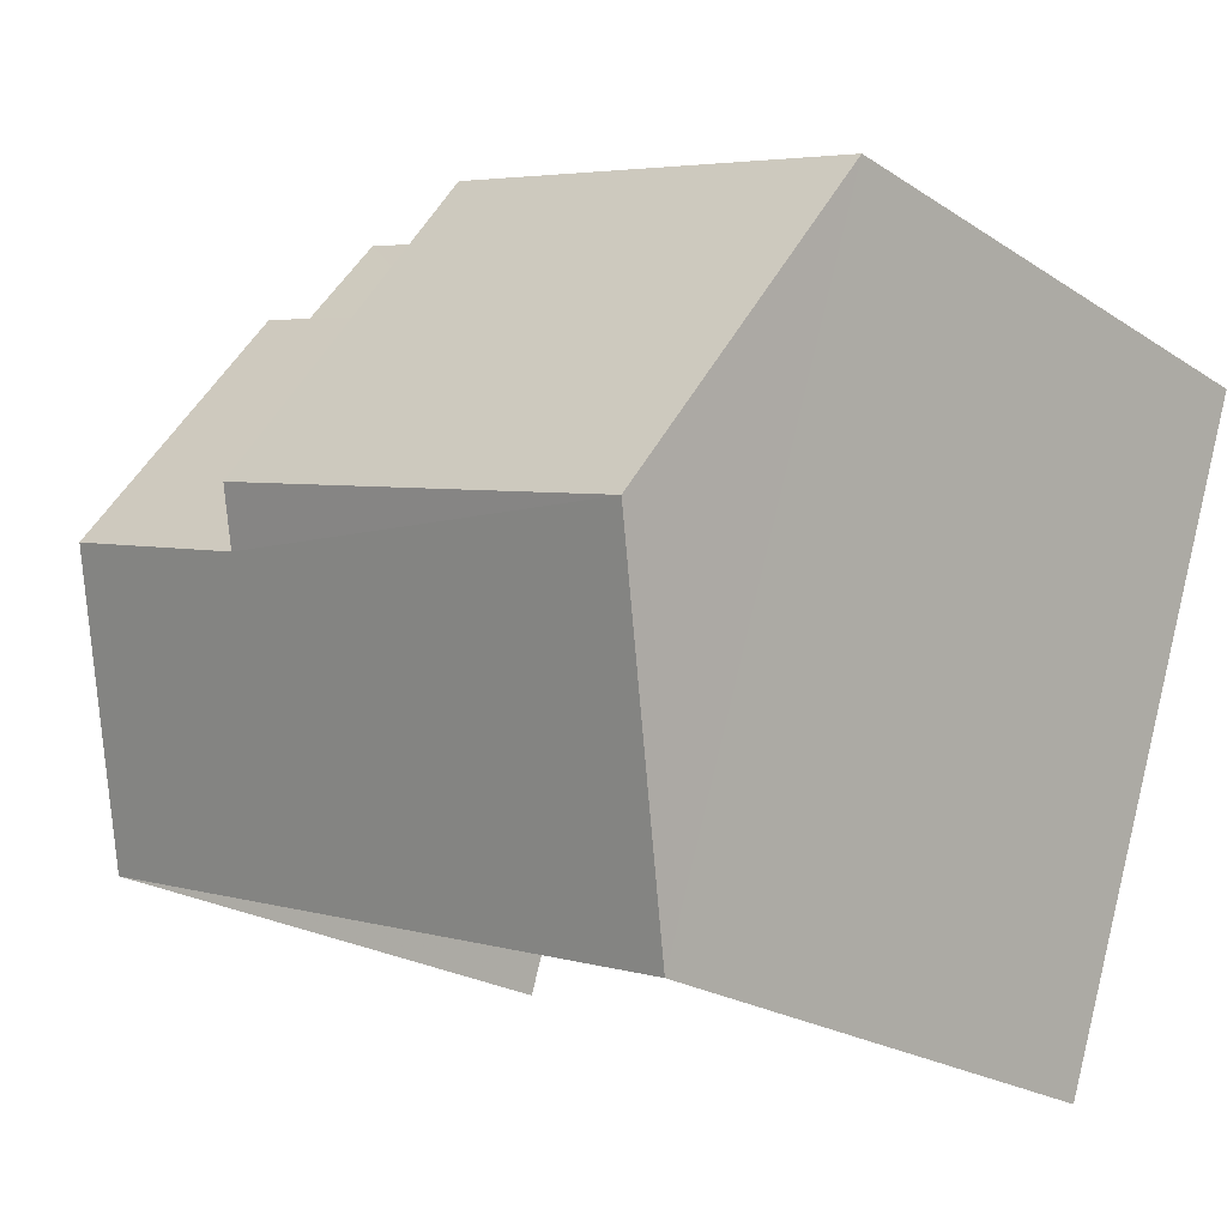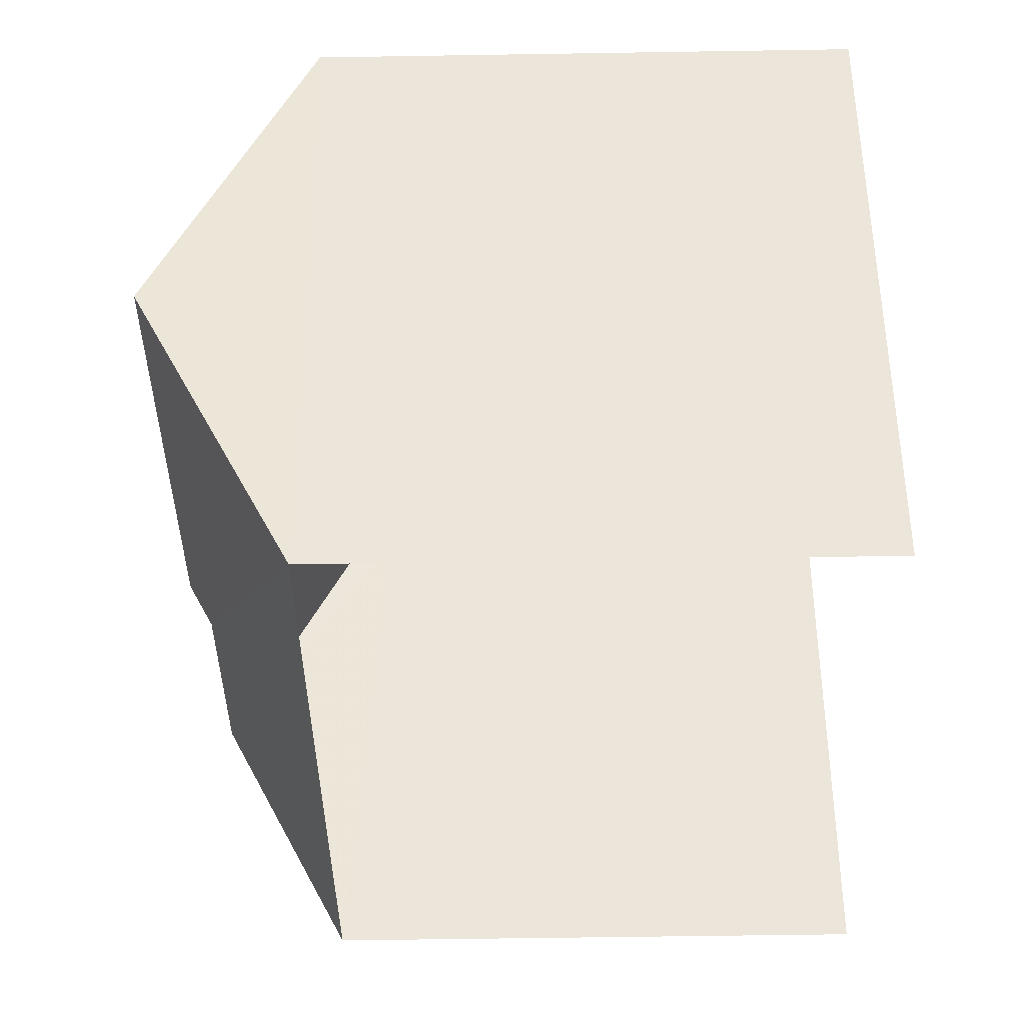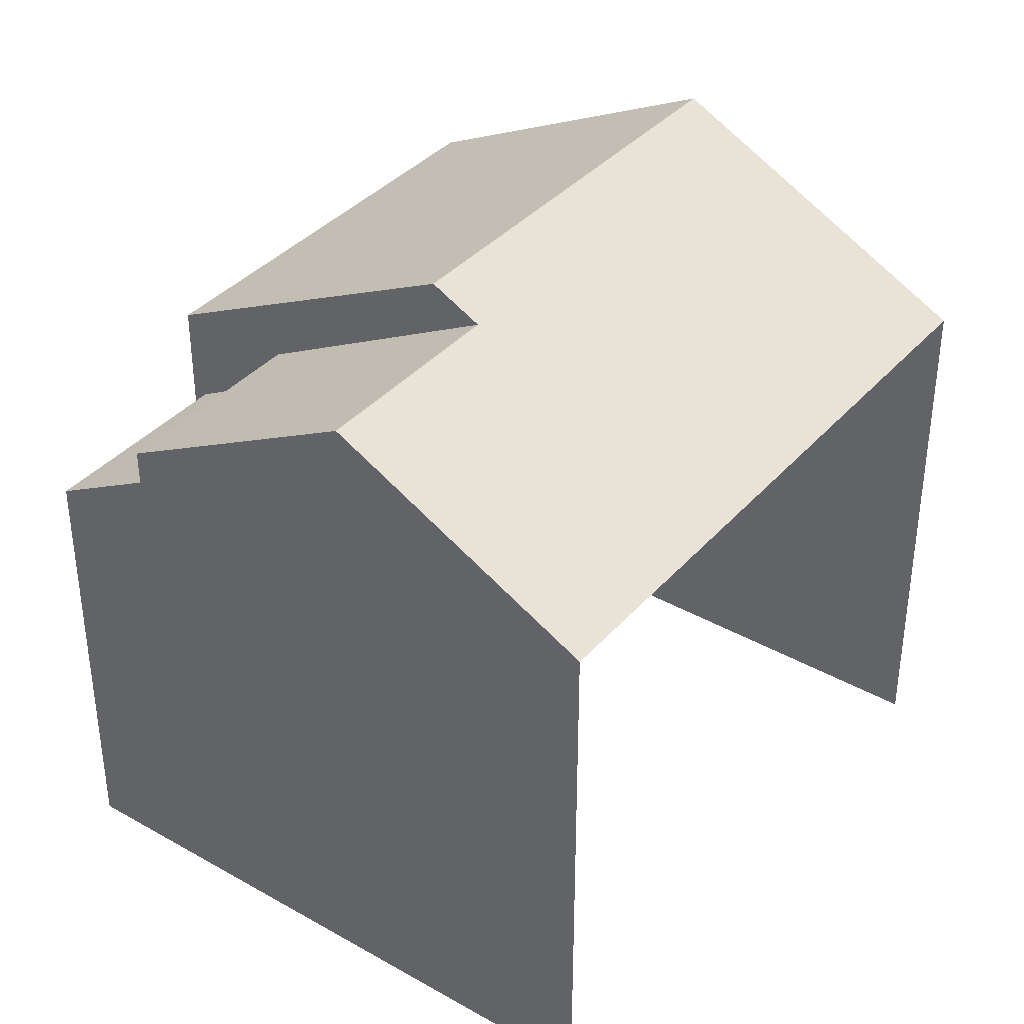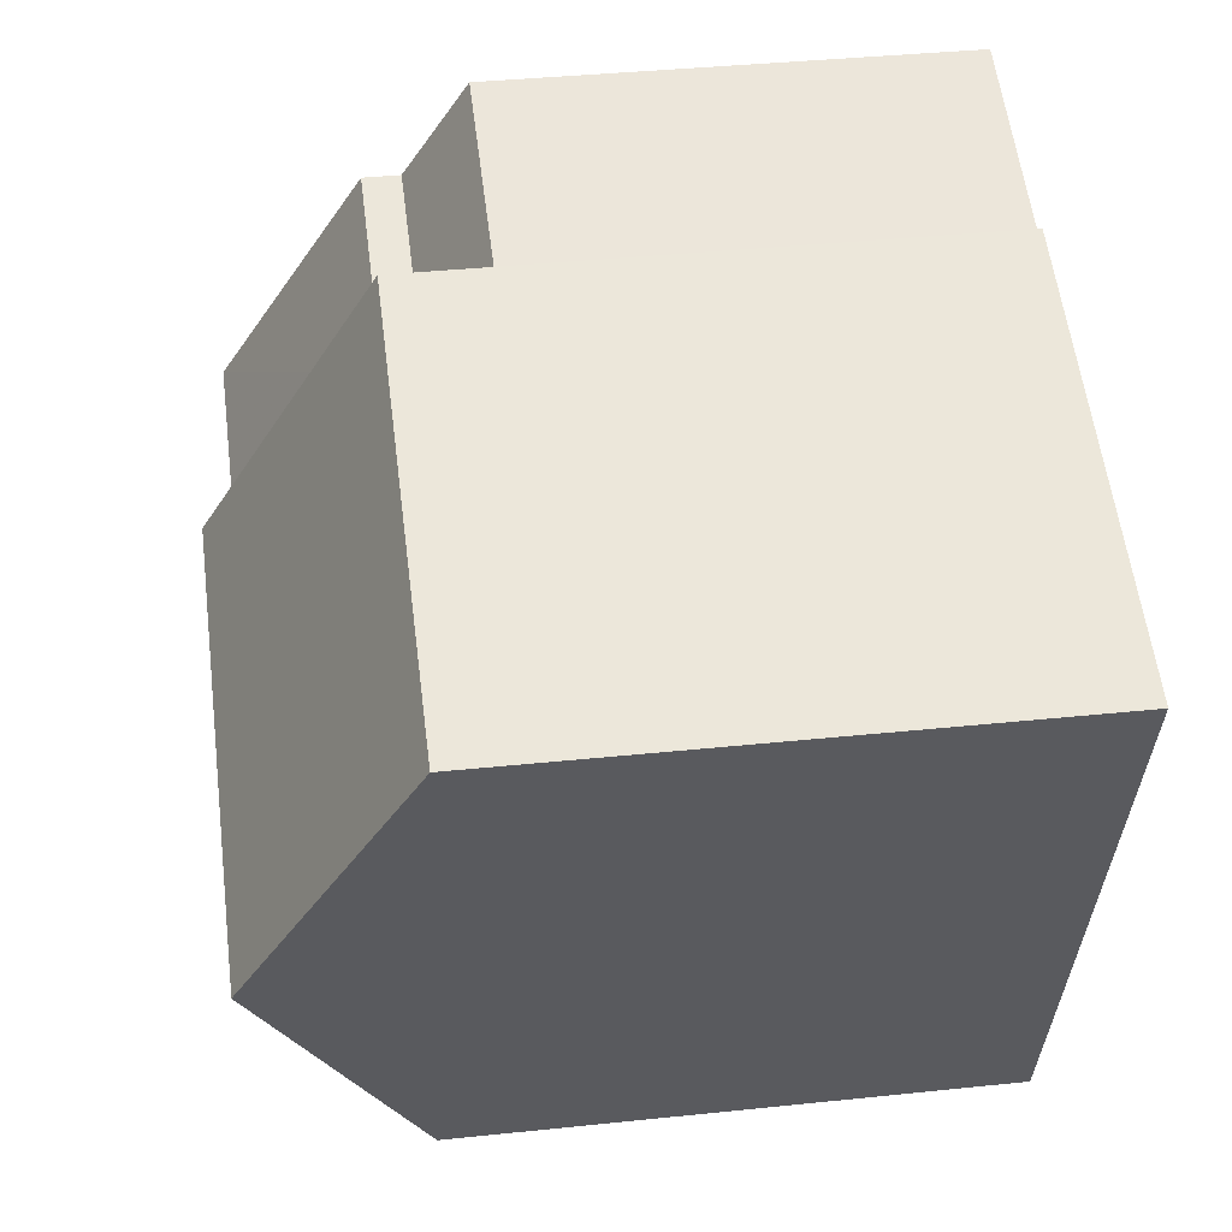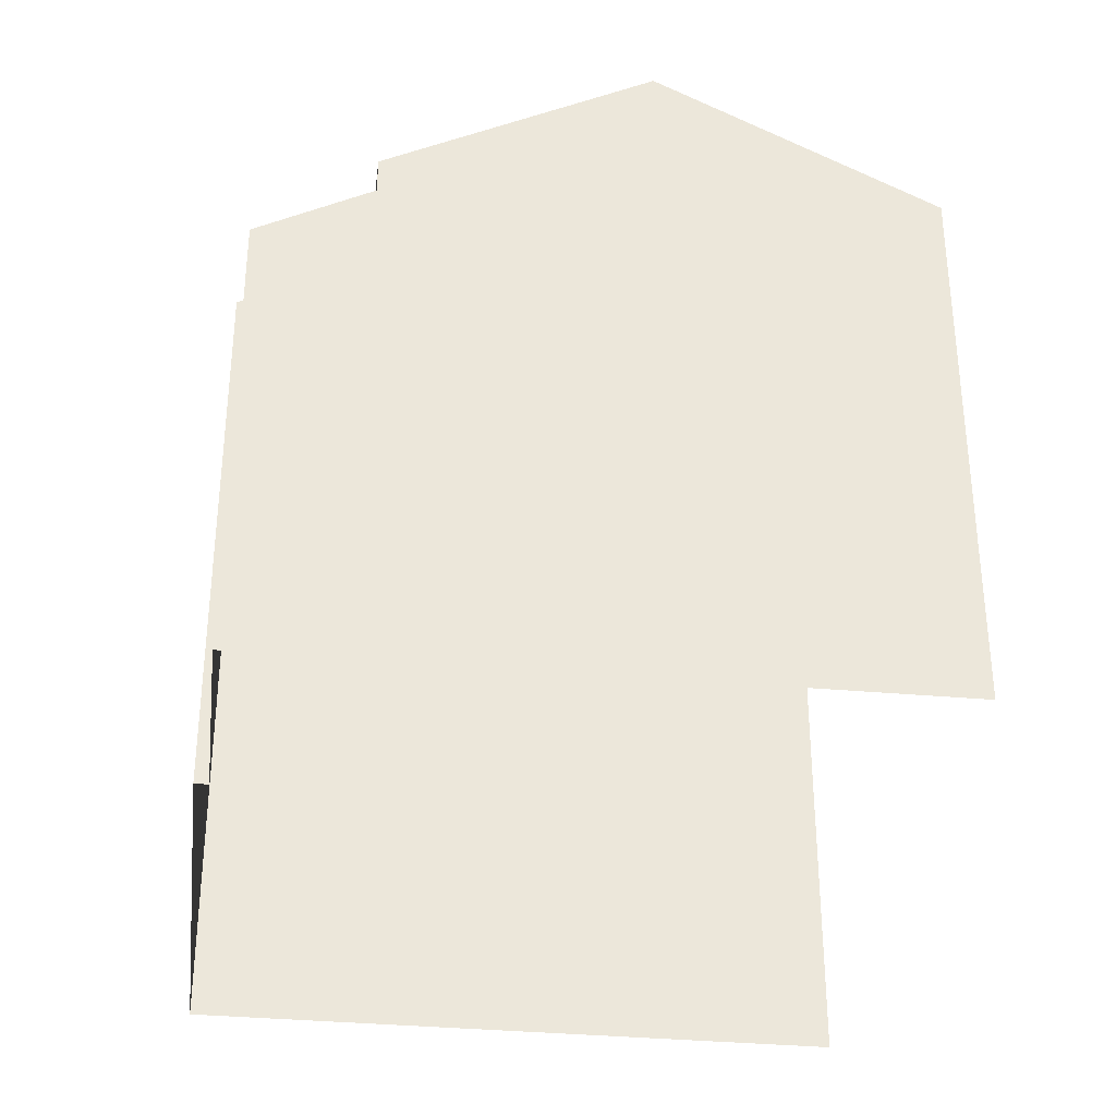
<metadata>
{"format":"obj","ext":"obj","renderer":"f3d","projection":"perspective","resolution":1024,"background":"white","views":[{"elev":-22.3,"azim":41.4,"up":"+Y"},{"elev":-56.6,"azim":91.0,"up":"+Y"},{"elev":37.6,"azim":-72.3,"up":"+Z"},{"elev":38.6,"azim":82.5,"up":"+Y"},{"elev":-35.1,"azim":-115.1,"up":"+Z"}]}
</metadata>
<code>
v -2.241e+05 -1.282e+05 14.33
v -2.241e+05 -1.282e+05 14.33
v -2.241e+05 -1.282e+05 14.33
v -2.241e+05 -1.282e+05 14.33
v -2.242e+05 -1.282e+05 14.33
v -2.242e+05 -1.282e+05 14.33
v -2.241e+05 -1.282e+05 23.79
v -2.242e+05 -1.282e+05 23.43
v -2.241e+05 -1.282e+05 21.61
v -2.242e+05 -1.282e+05 21.61
v -2.242e+05 -1.282e+05 23.79
v -2.242e+05 -1.282e+05 23.43
v -2.241e+05 -1.282e+05 21.61
v -2.241e+05 -1.282e+05 21.61
v -2.242e+05 -1.282e+05 21.61
v -2.242e+05 -1.282e+05 21.61
v -2.242e+05 -1.282e+05 21.13
v -2.241e+05 -1.282e+05 20.34
v -2.242e+05 -1.282e+05 20.34
v -2.242e+05 -1.282e+05 21.13
f 1 2 3
f 2 4 3
f 3 5 6
f 3 4 5
f 10 5 4
f 9 10 4
f 7 8 9
f 9 8 10
f 7 11 8
f 10 8 12
f 7 13 14
f 11 7 14
f 15 16 12
f 8 15 12
f 17 18 19
f 20 17 19
f 1 3 18
f 1 18 14
f 14 15 11
f 11 15 8
f 17 15 14
f 18 17 14
f 10 12 20
f 10 20 5
f 12 16 20
f 5 20 6
f 6 20 19
f 9 4 13
f 9 13 7
f 4 2 13
f 3 6 19
f 18 3 19
f 13 2 1
f 14 13 1
f 17 16 15
f 17 20 16

</code>
